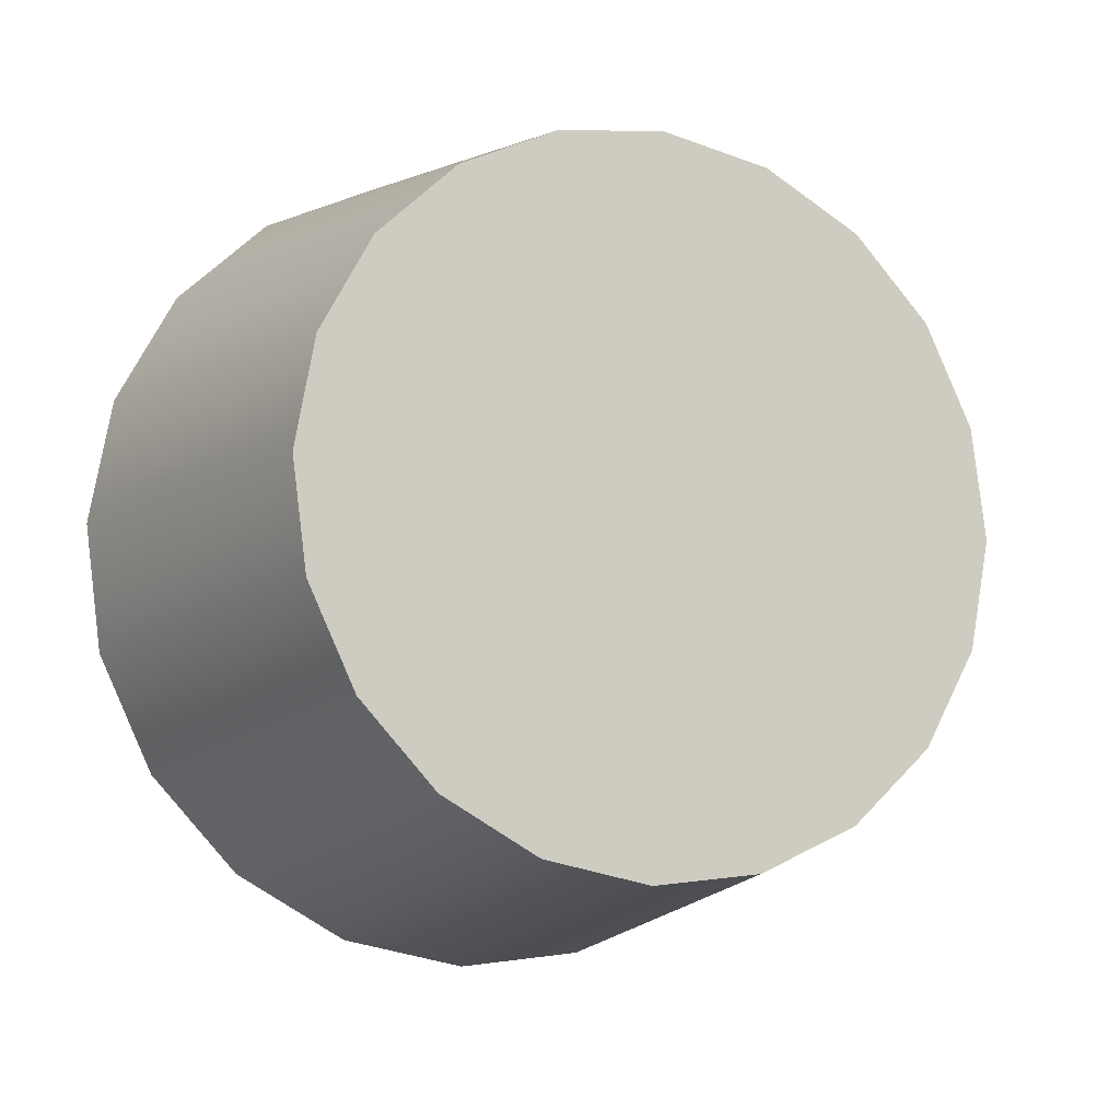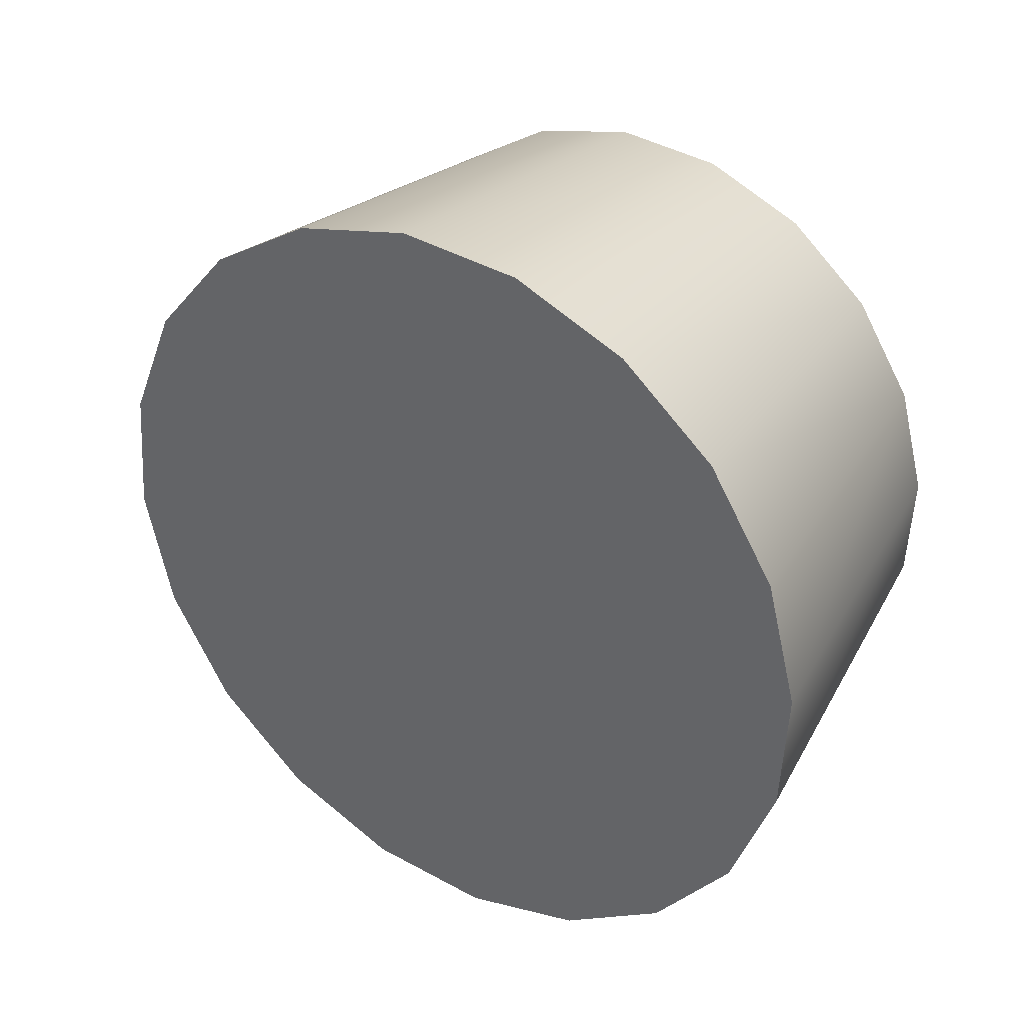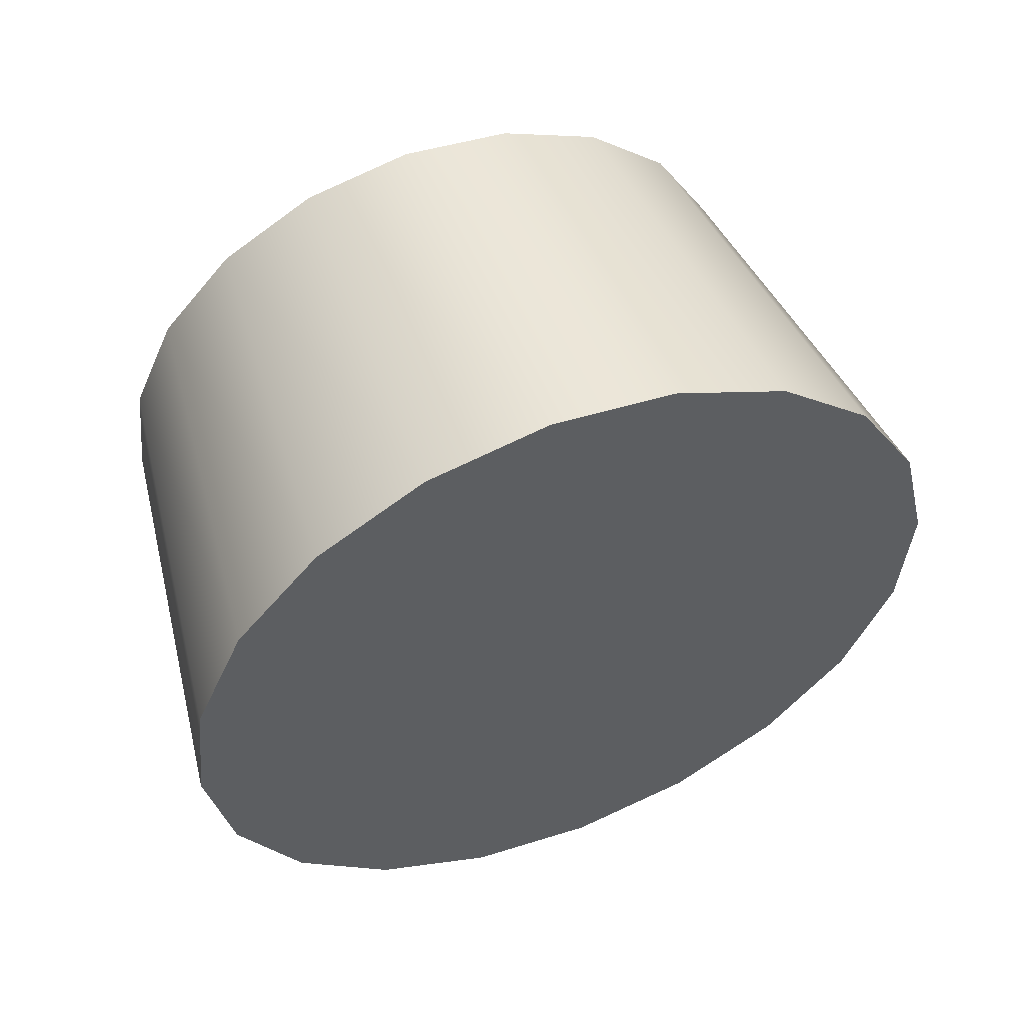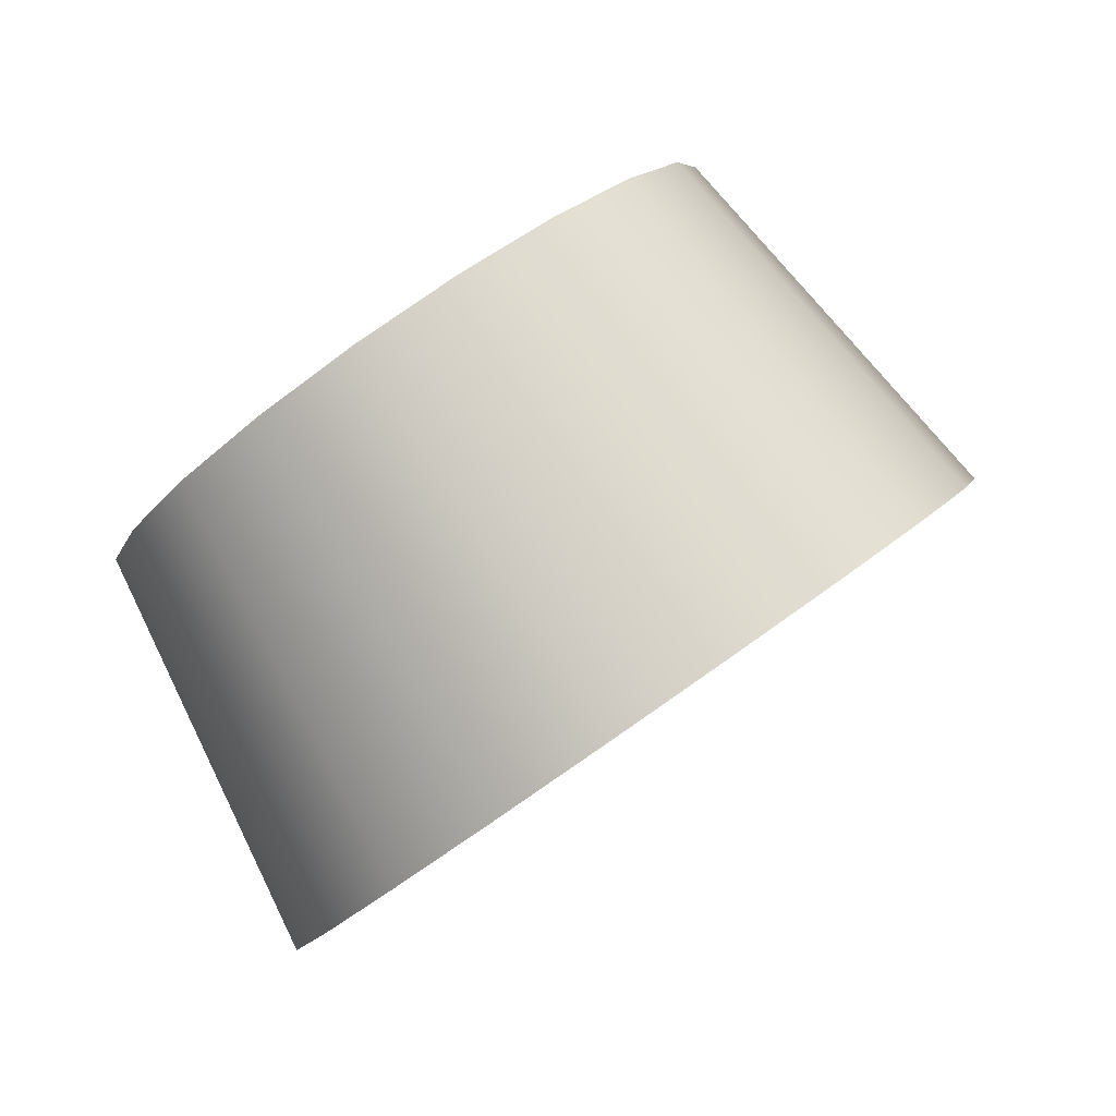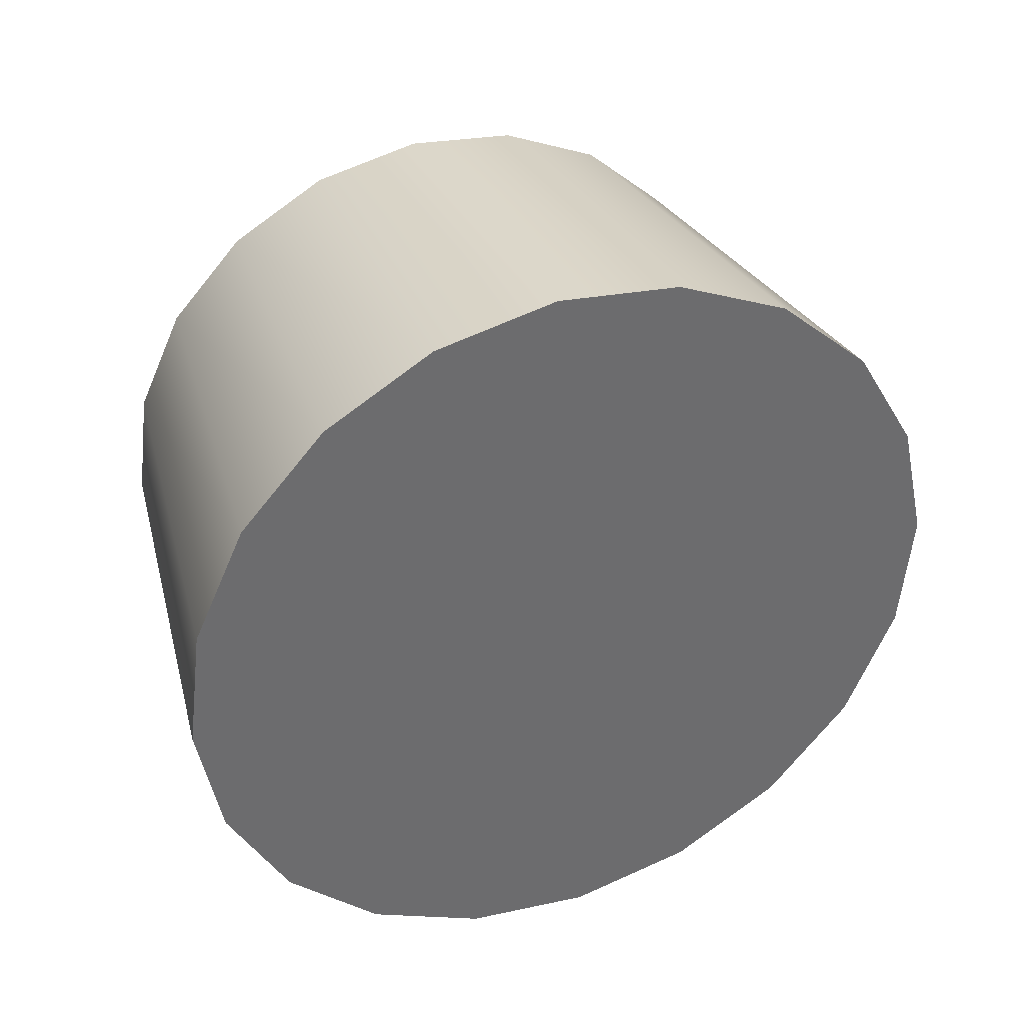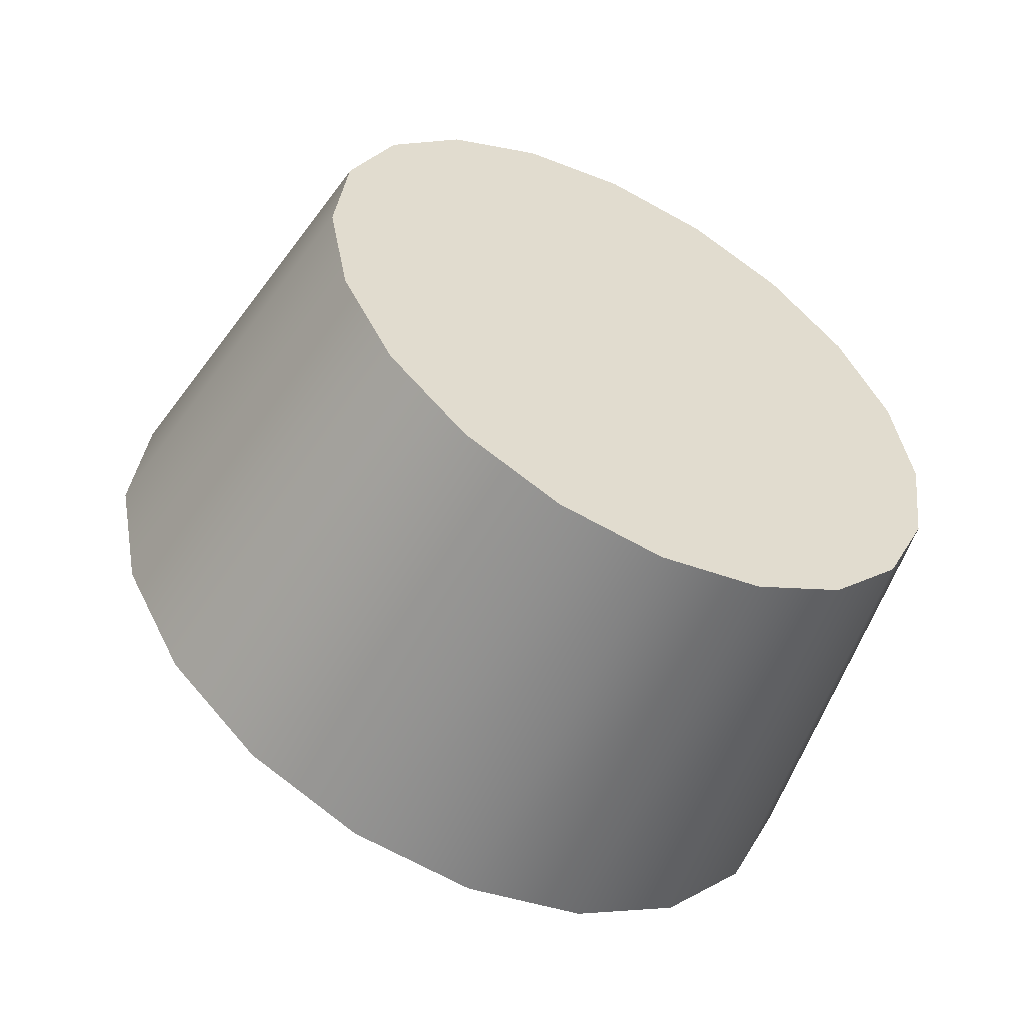
<metadata>
{"format":"obj","ext":"obj","renderer":"f3d","projection":"perspective","resolution":1024,"background":"white","views":[{"elev":7.4,"azim":123.3,"up":"+Z"},{"elev":-47.4,"azim":-42.4,"up":"+Y"},{"elev":-7.1,"azim":-160.0,"up":"+Y"},{"elev":-0.7,"azim":152.9,"up":"+Y"},{"elev":-24.5,"azim":-161.0,"up":"+Y"},{"elev":57.2,"azim":-64.7,"up":"+Y"}]}
</metadata>
<code>
v -0.7222 11.55 3.525
v -0.4235 11.41 3.425
v -0.1269 11.23 3.428
v 0.1385 11.04 3.532
v 0.3469 10.84 3.729
v 0.4777 10.67 3.999
v 0.5183 10.53 4.314
v 0.4645 10.45 4.645
v 0.3218 10.42 4.96
v 0.104 10.46 5.226
v -0.1675 10.55 5.419
v -0.4662 10.7 5.518
v -0.7628 10.87 5.516
v -1.028 11.07 5.411
v -1.237 11.26 5.214
v -1.367 11.44 4.945
v -1.408 11.57 4.629
v -1.354 11.66 4.298
v -1.211 11.68 3.984
v -0.9937 11.65 3.718
v -1.396 10.55 3.015
v -1.047 10.38 2.898
v -0.6994 10.17 2.901
v -0.3886 9.943 3.024
v -0.1447 9.716 3.254
v 0.008532 9.513 3.569
v 0.056 9.355 3.939
v -0.006913 9.255 4.327
v -0.1741 9.226 4.695
v -0.429 9.268 5.007
v -0.747 9.379 5.232
v -1.097 9.546 5.349
v -1.444 9.755 5.346
v -1.755 9.984 5.223
v -1.999 10.21 4.993
v -2.152 10.41 4.677
v -2.199 10.57 4.308
v -2.136 10.67 3.92
v -1.969 10.7 3.552
v -1.714 10.66 3.24
v -0.4448 11.05 4.472
v -1.072 9.964 4.123
f 1 2 21
f 21 2 22
f 2 3 22
f 22 3 23
f 3 4 23
f 23 4 24
f 4 5 24
f 24 5 25
f 5 6 25
f 25 6 26
f 6 7 26
f 26 7 27
f 7 8 27
f 27 8 28
f 8 9 28
f 28 9 29
f 9 10 29
f 29 10 30
f 10 11 30
f 30 11 31
f 12 32 11
f 11 32 31
f 13 33 12
f 12 33 32
f 14 34 13
f 13 34 33
f 15 35 14
f 14 35 34
f 16 36 15
f 15 36 35
f 17 37 16
f 16 37 36
f 18 38 17
f 17 38 37
f 19 39 18
f 18 39 38
f 20 40 19
f 19 40 39
f 20 1 40
f 40 1 21
f 2 1 41
f 3 2 41
f 4 3 41
f 5 4 41
f 6 5 41
f 7 6 41
f 8 7 41
f 9 8 41
f 10 9 41
f 11 10 41
f 12 11 41
f 13 12 41
f 14 13 41
f 15 14 41
f 16 15 41
f 17 16 41
f 18 17 41
f 19 18 41
f 20 19 41
f 1 20 41
f 21 22 42
f 22 23 42
f 23 24 42
f 24 25 42
f 25 26 42
f 26 27 42
f 27 28 42
f 28 29 42
f 29 30 42
f 30 31 42
f 31 32 42
f 32 33 42
f 33 34 42
f 34 35 42
f 35 36 42
f 36 37 42
f 37 38 42
f 38 39 42
f 39 40 42
f 40 21 42

</code>
